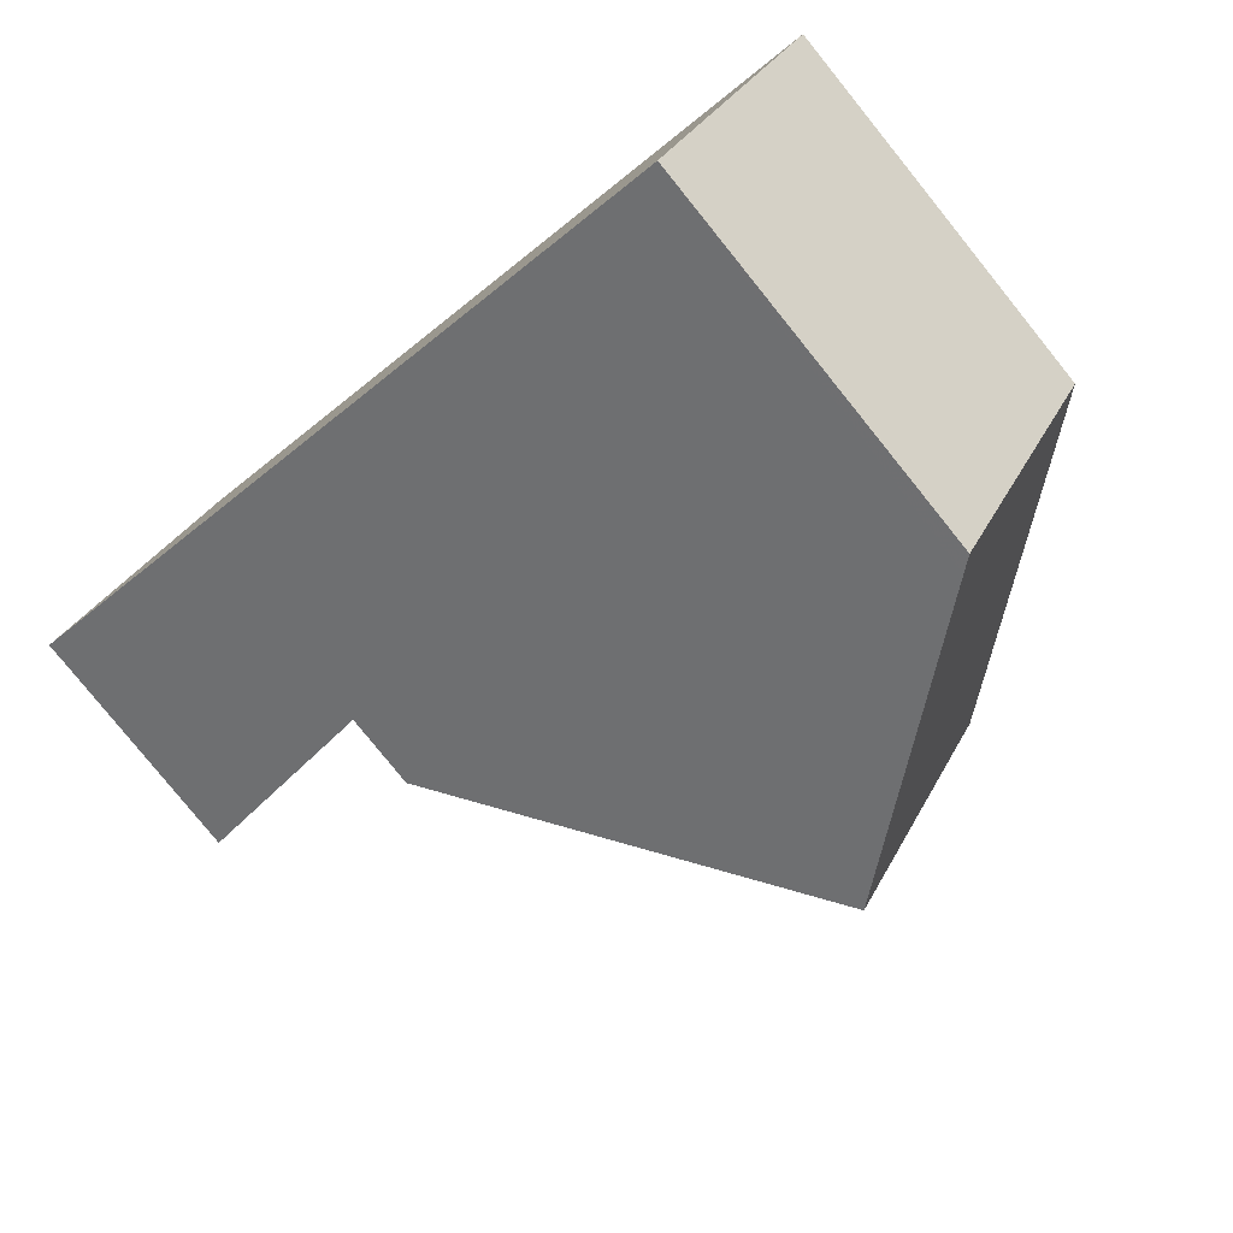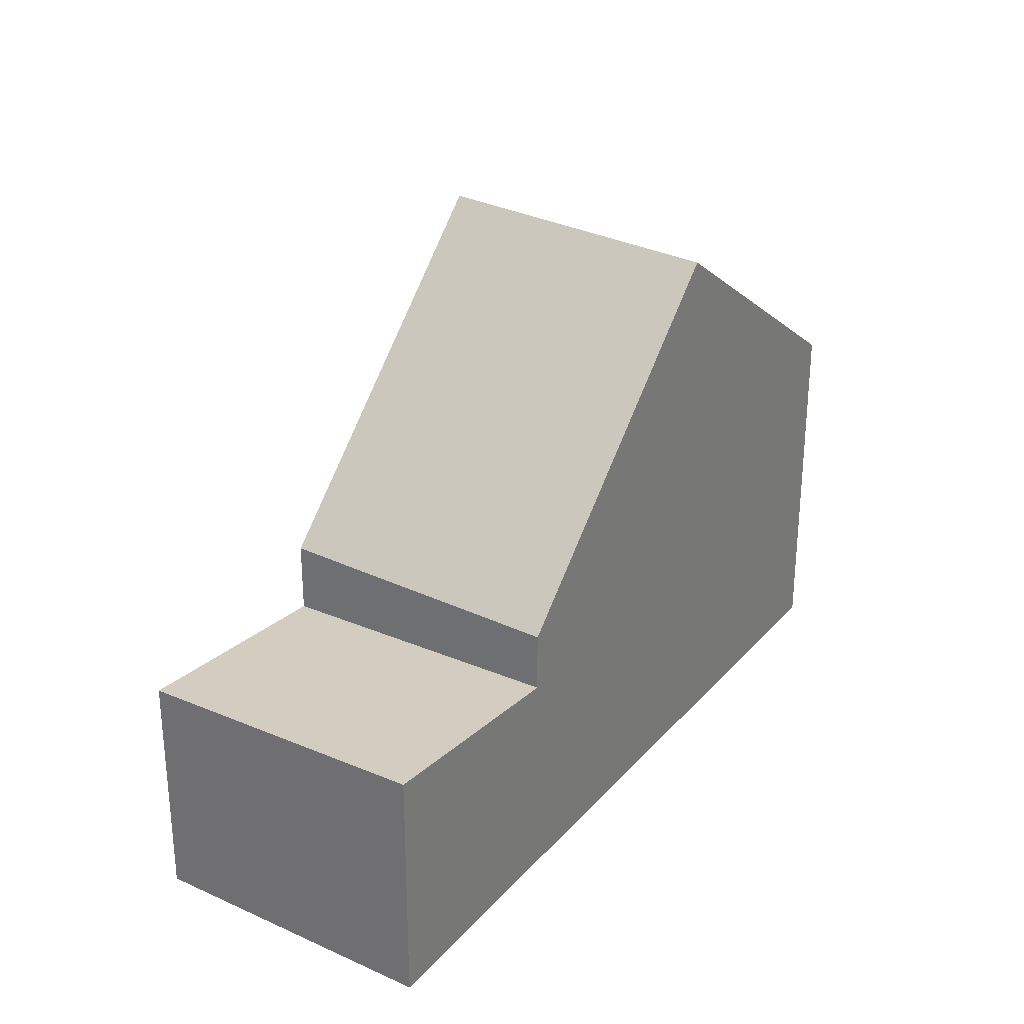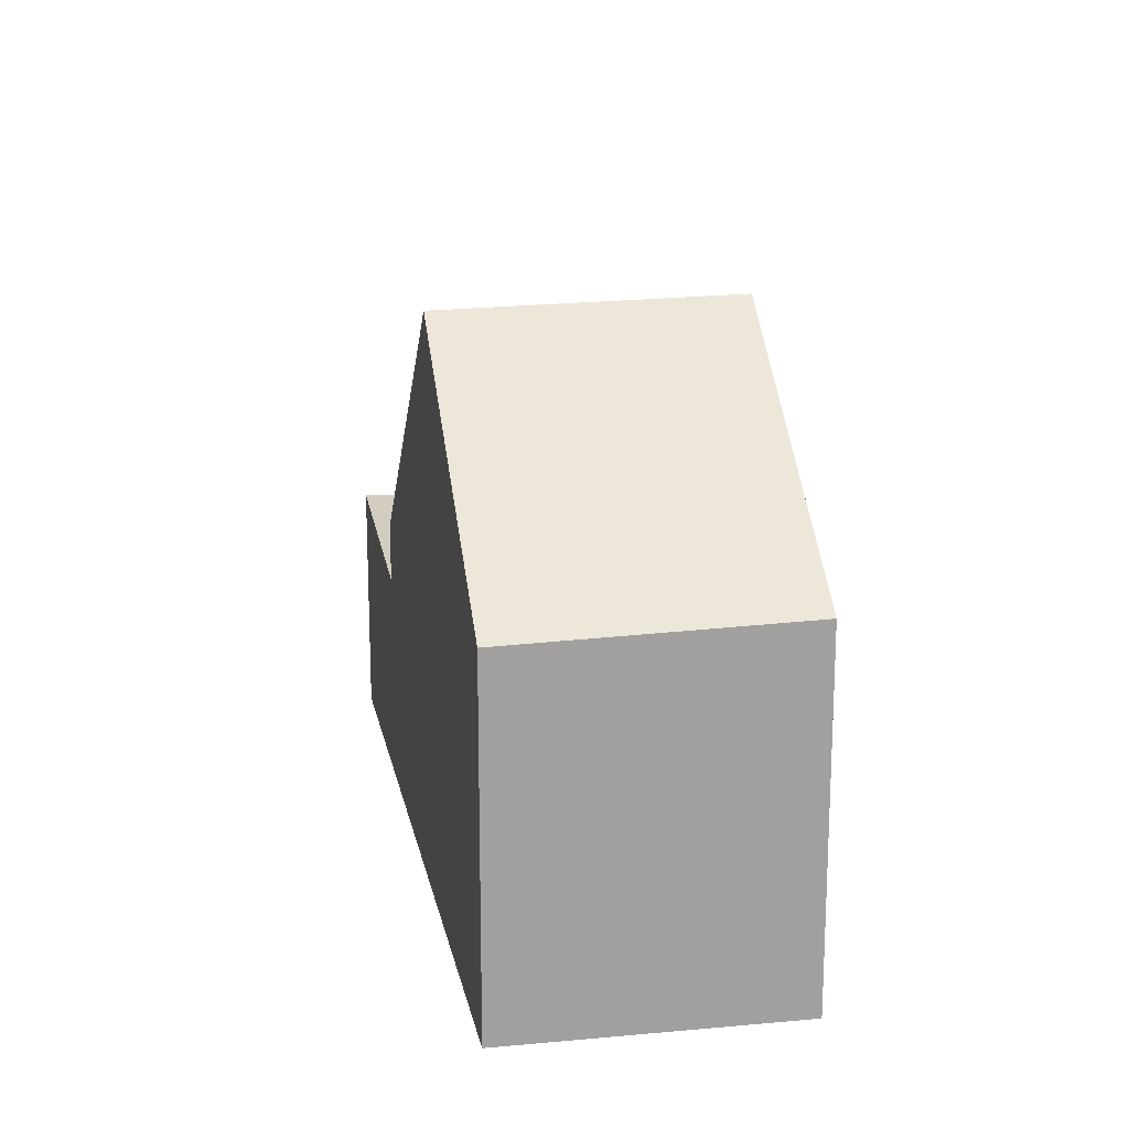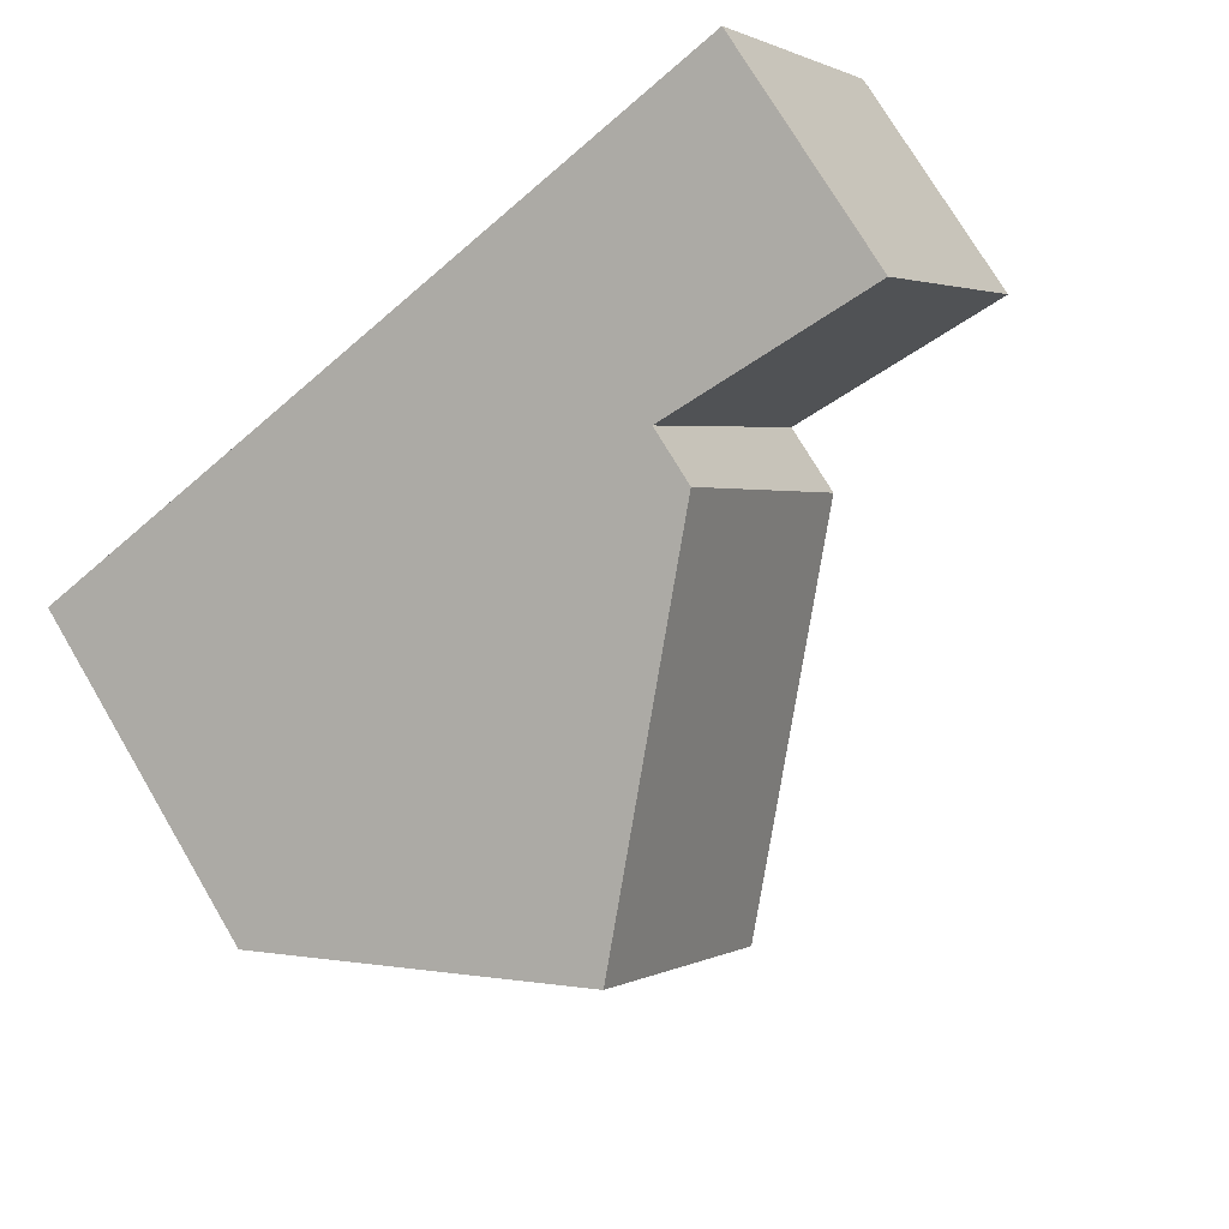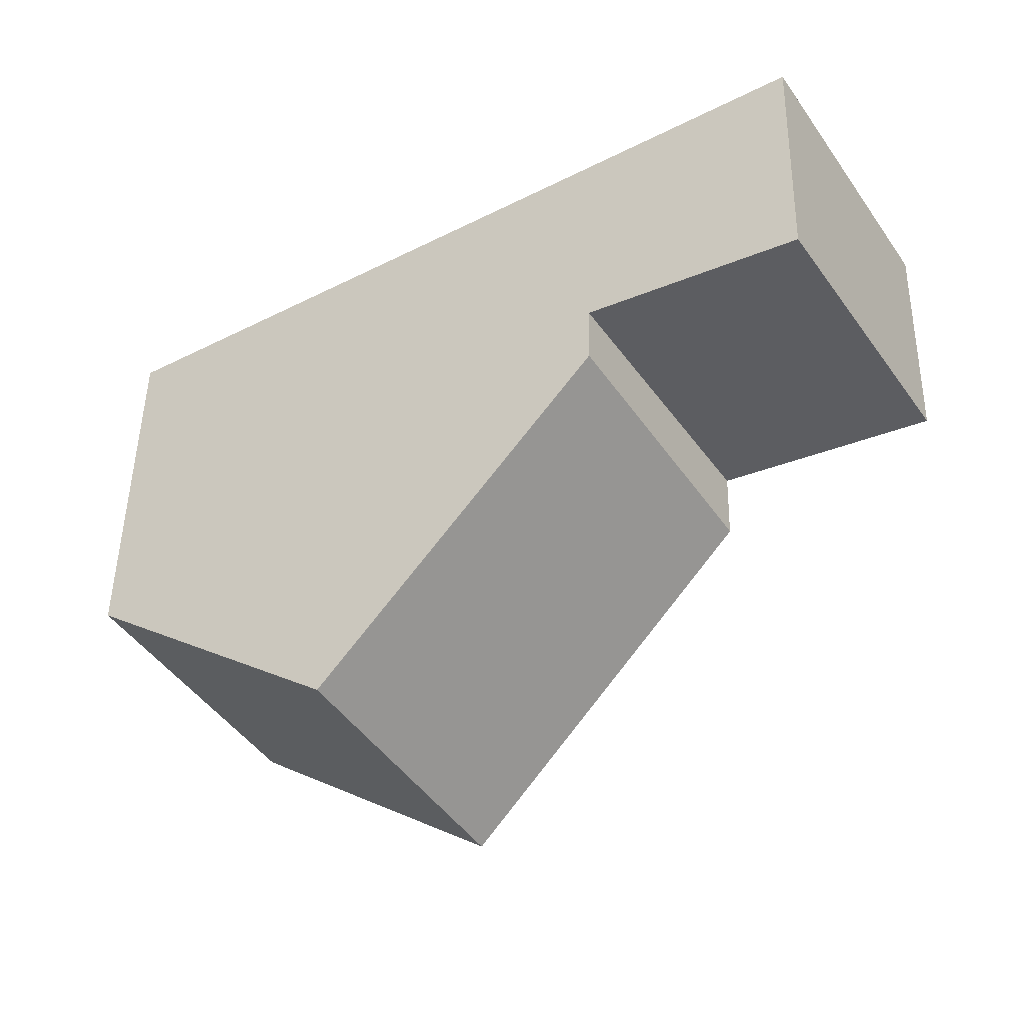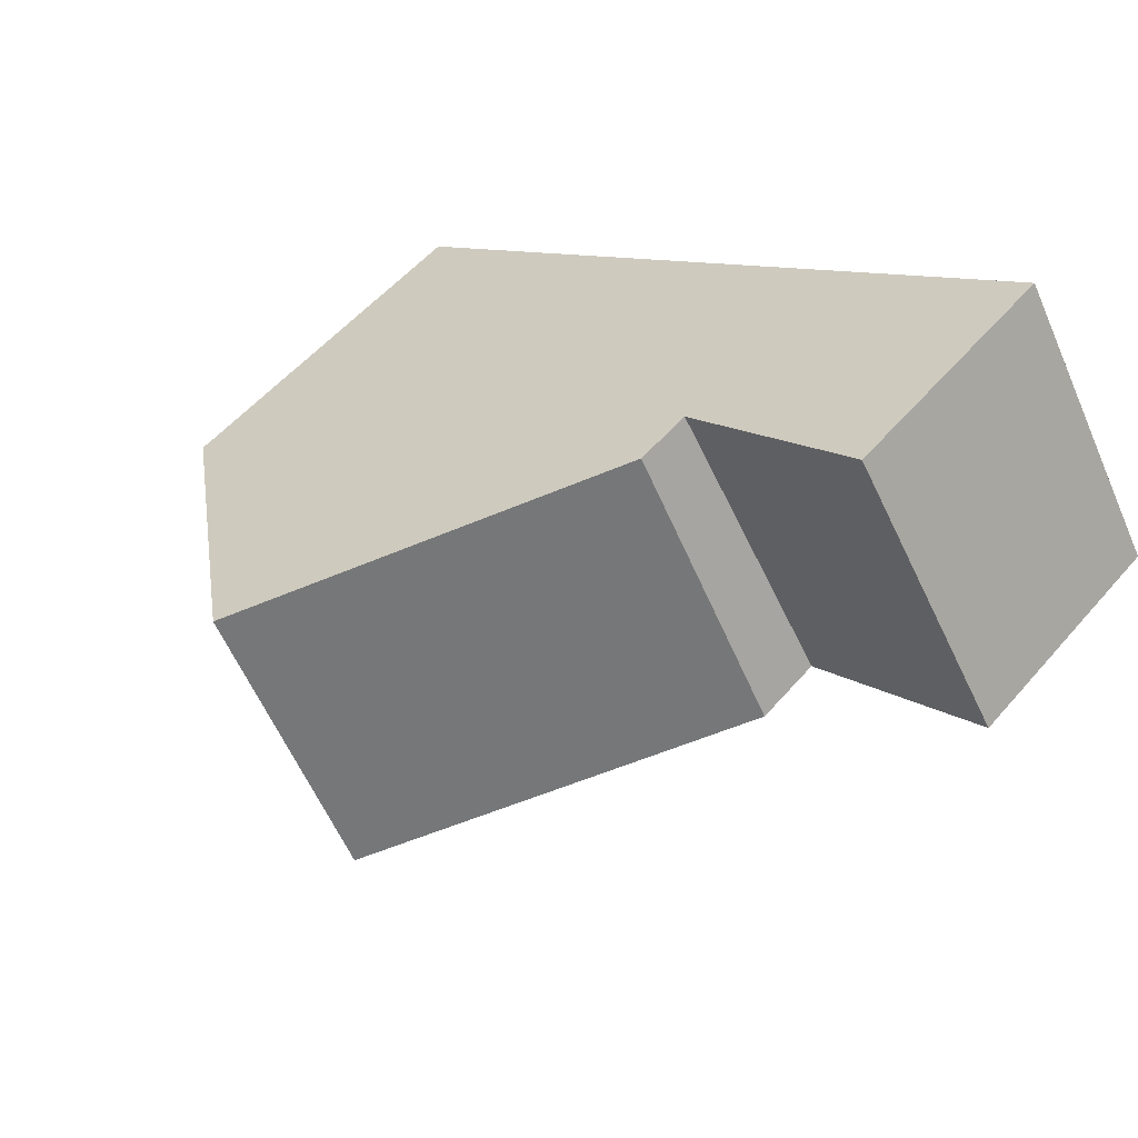
<metadata>
{"format":"obj","ext":"obj","renderer":"f3d","projection":"perspective","resolution":1024,"background":"white","views":[{"elev":-79.9,"azim":-141.1,"up":"+Y"},{"elev":30.1,"azim":155.3,"up":"+Z"},{"elev":18.4,"azim":-68.6,"up":"+Z"},{"elev":74.7,"azim":-30.6,"up":"+Y"},{"elev":48.5,"azim":1.1,"up":"+Y"},{"elev":54.5,"azim":39.9,"up":"+Y"}]}
</metadata>
<code>
v -428.5 -1593 4.439
v -430.3 -1589 4.361
v -422 -1584 2.966
v -420.1 -1587 2.856
v -427.4 -1588 6.91
v -425.5 -1591 6.967
v -424.1 -1590 5.298
v -426 -1587 5.351
v -426 -1587 5.351
v -427.3 -1588 6.911
v -424.1 -1590 5.299
v -425.6 -1591 6.966
v -425.5 -1591 6.967
v -427.4 -1588 6.91
v -423.7 -1585 2.744
v -421.7 -1588 2.646
v -422.4 -1589 3.428
v -424.3 -1586 3.399
v -424.3 -1586 2.673
v -422.4 -1589 2.561
v -429 -1589 5.514
v -427.3 -1592 5.472
v -427.3 -1588 6.911
v -423.7 -1585 2.743
v -429 -1589 5.514
v -430.3 -1589 4.362
v -421.9 -1584 2.965
v -424.3 -1586 2.672
v -424.3 -1586 3.399
v -421.8 -1588 2.648
v -420.1 -1587 2.859
v -425.6 -1591 6.966
v -427.3 -1592 5.473
v -428.5 -1592 4.437
v -422.5 -1589 2.563
v -422.5 -1589 3.427
v -430.2 -1589 4.499
v -430.2 -1589 4.5
v -428.4 -1592 4.575
v -428.3 -1592 4.577
v -420.1 -1587 2.858
v -420.1 -1587 2.855
v -422 -1584 2.965
v -422 -1584 2.964
v -422.4 -1589 2.561
v -422.5 -1589 2.563
v -424.3 -1586 3.399
v -424.3 -1586 3.399
v -422.5 -1589 3.427
v -422.4 -1589 3.428
v -424.3 -1586 2.672
v -424.3 -1586 2.673
v -428.5 -1592 4.437
v -428.5 -1593 4.439
v -428.5 -1593 0
v -428.5 -1592 0
v -430.2 -1589 4.499
v -430.3 -1589 4.361
v -430.3 -1589 0
v -430.2 -1589 0
v -421.9 -1584 2.965
v -422 -1584 2.966
v -422 -1584 0
v -421.9 -1584 0
v -420.1 -1587 2.855
v -420.1 -1587 2.856
v -420.1 -1587 0
v -420.1 -1587 -4.441e-16
v -426 -1587 5.351
v -427.4 -1588 6.91
v -427.4 -1588 0
v -426 -1587 -8.882e-16
v -425.5 -1591 6.967
v -424.1 -1590 5.298
v -424.1 -1590 -8.882e-16
v -425.5 -1591 0
v -424.3 -1586 3.399
v -426 -1587 5.351
v -426 -1587 -8.882e-16
v -424.3 -1586 0
v -427.3 -1592 5.472
v -425.5 -1591 6.967
v -425.5 -1591 0
v -427.3 -1592 0
v -422 -1584 2.965
v -423.7 -1585 2.744
v -423.7 -1585 0
v -422 -1584 -4.441e-16
v -422.4 -1589 2.561
v -421.7 -1588 2.646
v -421.7 -1588 0
v -422.4 -1589 0
v -427.4 -1588 6.91
v -429 -1589 5.514
v -429 -1589 -8.882e-16
v -427.4 -1588 0
v -428.3 -1592 4.577
v -427.3 -1592 5.472
v -427.3 -1592 0
v -428.3 -1592 0
v -430.3 -1589 4.361
v -430.3 -1589 4.362
v -430.3 -1589 0
v -430.3 -1589 0
v -420.1 -1587 2.859
v -421.9 -1584 2.965
v -421.9 -1584 0
v -420.1 -1587 0
v -420.1 -1587 2.856
v -420.1 -1587 2.859
v -420.1 -1587 0
v -420.1 -1587 0
v -430.3 -1589 4.362
v -428.5 -1592 4.437
v -428.5 -1592 0
v -430.3 -1589 0
v -429 -1589 5.514
v -430.2 -1589 4.499
v -430.2 -1589 0
v -429 -1589 -8.882e-16
v -428.5 -1593 4.439
v -428.3 -1592 4.577
v -428.3 -1592 0
v -428.5 -1593 0
v -421.7 -1588 2.646
v -420.1 -1587 2.855
v -420.1 -1587 -4.441e-16
v -421.7 -1588 0
v -422 -1584 2.966
v -422 -1584 2.965
v -422 -1584 -4.441e-16
v -422 -1584 0
v -424.1 -1590 5.298
v -422.4 -1589 3.428
v -422.4 -1589 0
v -424.1 -1590 -8.882e-16
v -423.7 -1585 2.744
v -424.3 -1586 2.673
v -424.3 -1586 -4.441e-16
v -423.7 -1585 0
v -422 -1584 0
v -420.1 -1587 0
v -428.5 -1593 0
v -430.3 -1589 0
f 46 30 16 45
f 48 9 8 47
f 10 5 8 9
f 12 10 9 11
f 49 11 9 48
f 11 7 6 12
f 50 7 11 49
f 38 26 2 37
f 42 16 30 41
f 28 19 18 29
f 25 21 14 23
f 52 15 24 51
f 39 34 26 38
f 44 24 15 43
f 35 28 29 36
f 33 25 23 32
f 51 24 30 46
f 41 30 24 44
f 40 1 34 39
f 36 17 20 35
f 32 13 22 33
f 37 21 25 38
f 38 25 33 39
f 39 33 22 40
f 41 31 4 42
f 43 3 27 44
f 44 27 31 41
f 54 55 56 53
f 58 59 60 57
f 62 63 64 61
f 66 67 68 65
f 70 71 72 69
f 74 75 76 73
f 78 79 80 77
f 82 83 84 81
f 86 87 88 85
f 90 91 92 89
f 94 95 96 93
f 98 99 100 97
f 102 103 104 101
f 106 107 108 105
f 110 111 112 109
f 114 115 116 113
f 118 119 120 117
f 122 123 124 121
f 126 127 128 125
f 130 131 132 129
f 134 135 136 133
f 138 139 140 137
f 142 143 144 141

</code>
